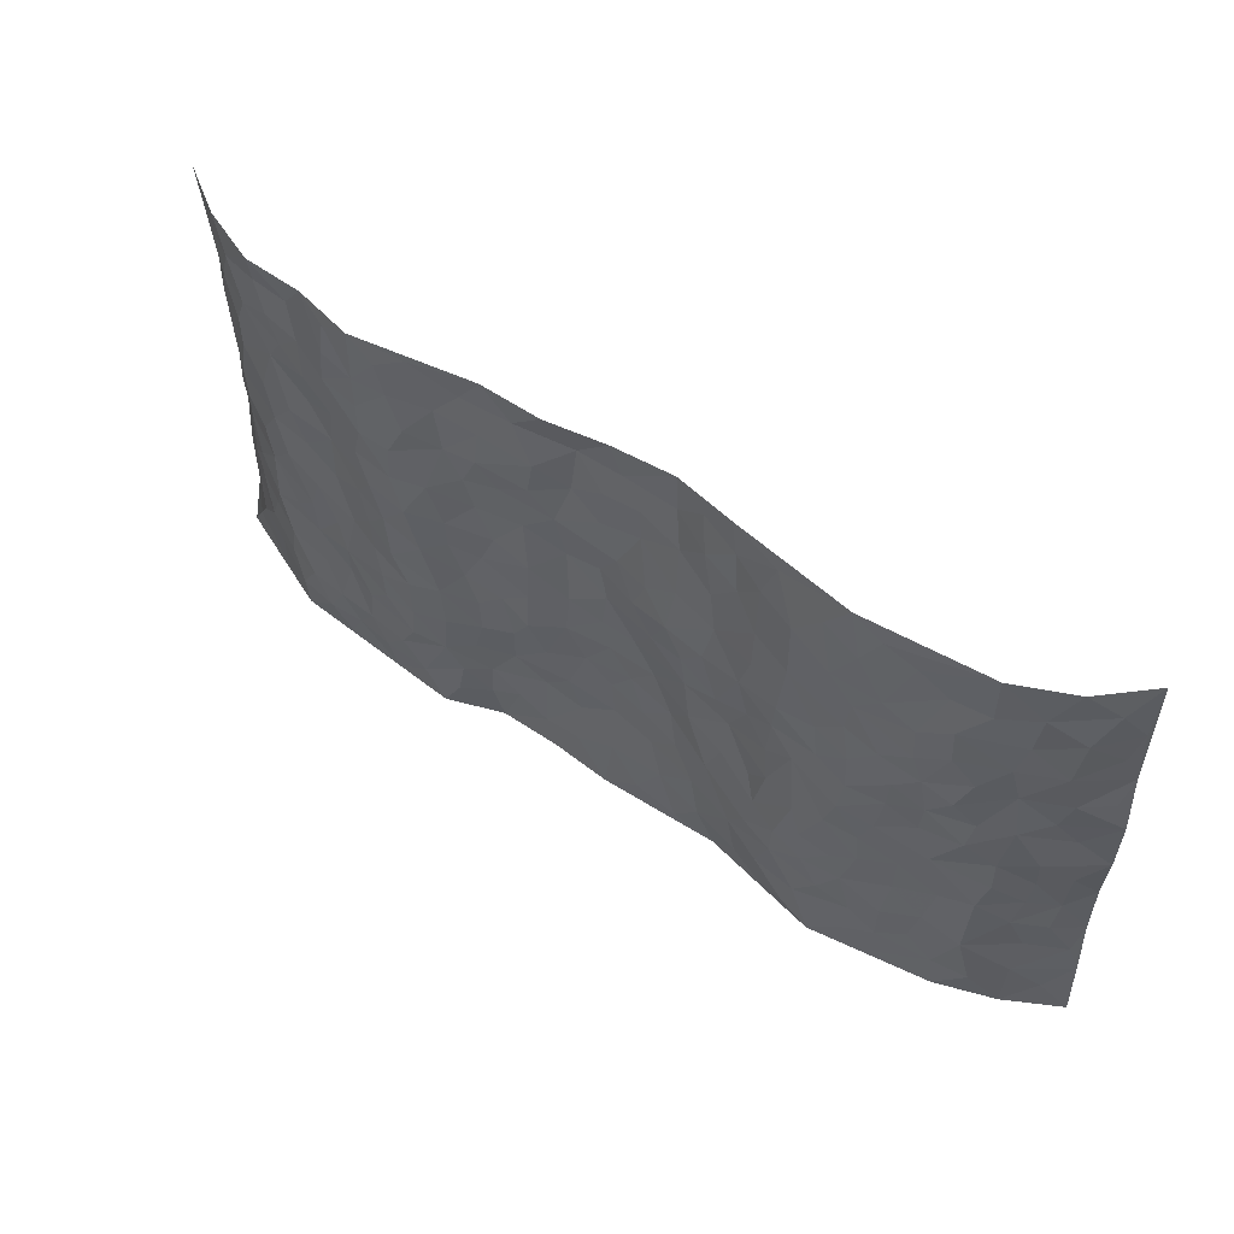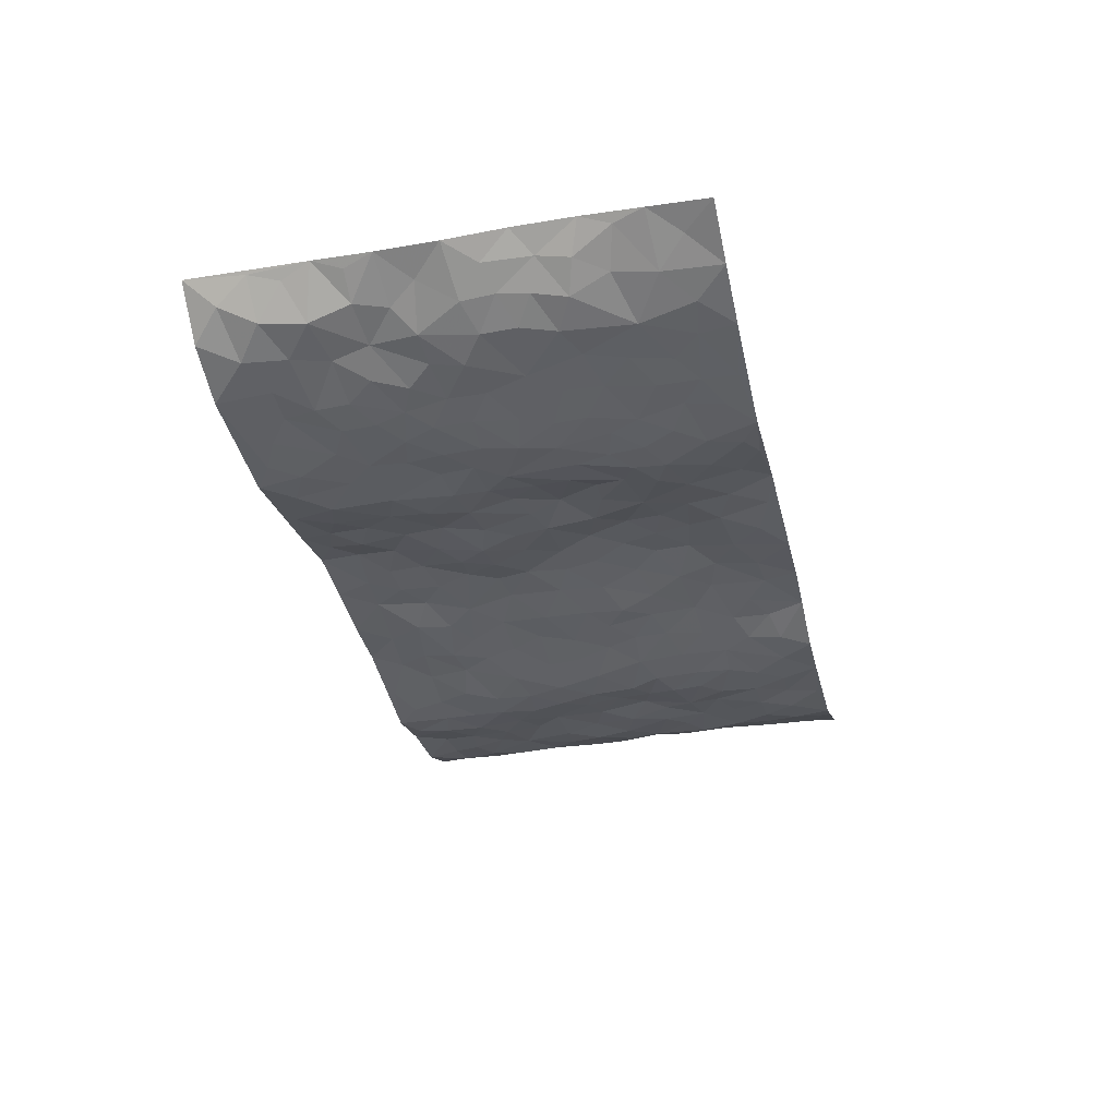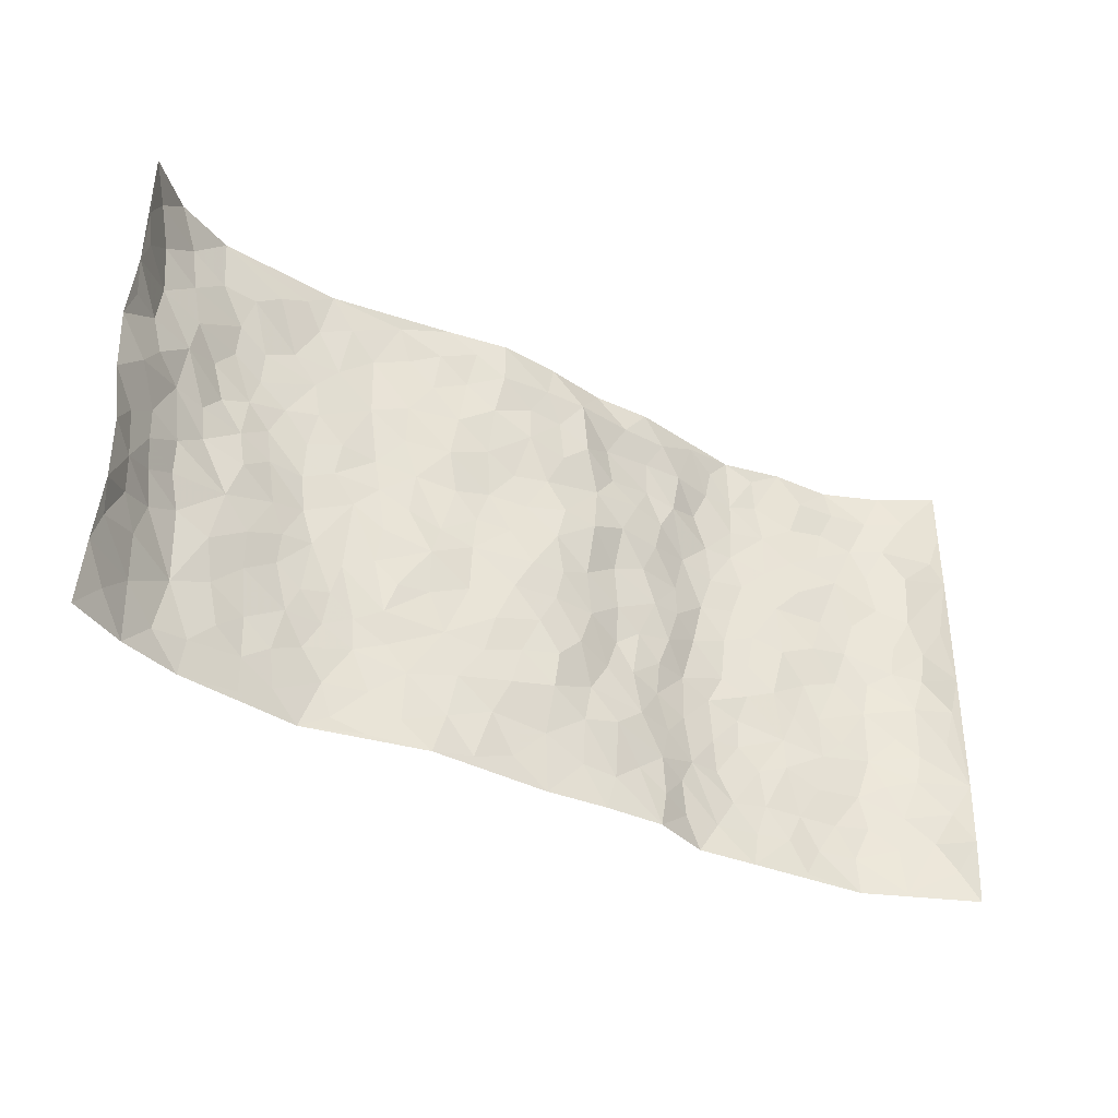
<metadata>
{"format":"obj","ext":"obj","renderer":"f3d","projection":"perspective","resolution":1024,"background":"white","views":[{"elev":54.9,"azim":-144.4,"up":"+Y"},{"elev":-33.7,"azim":-77.0,"up":"+Z"},{"elev":-36.2,"azim":-32.5,"up":"+Y"}]}
</metadata>
<code>
v -0.9557 0.003391 0.09379
v -0.936 0.9978 0.1211
v 0.9552 0.002792 0.09196
v 0.9502 0.9974 0.1029
v -0.7893 0.3924 0.01215
v -0.9472 0.4999 0.1052
v -0.8435 0.3577 0.04149
v 0.0002678 0.001791 -0.001498
v -0.9373 0.2505 0.1198
v -0.8945 0.3382 0.08255
v -0.7294 0.000844 -0.004289
v -0.9473 0.127 0.1061
v -0.7042 0.2923 0.0005075
v -0.8463 0.00155 0.03614
v -0.8307 0.2885 0.03022
v -0.4858 0.002012 -0.04333
v -0.9271 0.189 0.09862
v -0.2895 0.1677 -0.02248
v -0.7707 0.3215 0.0055
v -0.8505 0.1206 0.03909
v -0.9029 0.06479 0.07237
v -0.7895 0.06364 0.01092
v -0.6672 0.1267 -0.01083
v -0.7186 0.07419 -0.003923
v -0.8569 0.2078 0.05089
v -0.888 0.2707 0.07075
v -0.7643 0.1764 0.0001054
v -0.687 0.2094 -0.009042
v -0.8508 0.4883 0.04076
v -0.9375 0.3763 0.1195
v -0.7327 0.9975 -0.01361
v -0.5319 0.2223 -0.03309
v 0.2602 0.1589 -0.003454
v -0.9383 0.7481 0.1156
v -0.3632 0.3934 -0.02874
v -0.7756 0.753 0.01162
v -0.7937 0.8313 0.0145
v -0.5771 0.4426 -0.029
v -0.5977 0.6062 -0.03583
v -0.487 0.999 -0.03586
v -0.927 0.6864 0.09345
v -0.6577 0.563 -0.02
v -0.3869 0.7542 -0.03663
v -0.5048 0.2801 -0.0358
v -0.4549 0.2254 -0.04233
v -0.4907 0.162 -0.0402
v -0.4452 0.6367 -0.03181
v -0.3636 0.5601 -0.02769
v 0.1645 0.4732 -0.005002
v -0.3287 0.2216 -0.0329
v -0.2076 0.6105 -0.009504
v -0.3715 0.6292 -0.0337
v -0.3006 0.05918 -0.01159
v -0.6253 0.7109 -0.03234
v -0.3897 0.1946 -0.04269
v -0.8554 0.6175 0.04829
v -0.03744 0.3478 0.02876
v 0.05874 0.3387 0.02298
v 0.2963 0.4509 -0.01962
v -0.09299 0.5513 0.006771
v -0.1627 0.5557 -0.003381
v 0.09482 0.6291 0.02101
v -0.6271 0.3462 -0.01492
v -0.7435 0.5739 -0.003048
v -0.9178 0.8091 0.09681
v -0.5547 0.1291 -0.02767
v -0.3653 0.01322 -0.02065
v -0.7876 0.4662 0.01184
v -0.6126 0.1721 -0.0238
v -0.6093 0.01788 -0.02371
v -0.2453 0.004026 0.005284
v -0.6107 0.08801 -0.02228
v -0.5421 0.05328 -0.03387
v -0.4267 0.03728 -0.0396
v -0.4464 0.104 -0.04182
v -0.8759 0.6852 0.05252
v -0.9318 0.873 0.1123
v -0.7327 0.509 -0.009734
v -0.000495 0.9963 0.0158
v -0.7922 0.6753 0.02157
v -0.5575 0.3152 -0.03179
v -0.5092 0.4614 -0.04334
v 0.008081 0.5705 0.01896
v -0.04914 0.4827 0.02223
v 0.00371 0.419 0.02155
v -0.1225 0.1288 0.003295
v -0.5668 0.6707 -0.03622
v -0.891 0.5623 0.07368
v -0.7284 0.6913 -0.009398
v -0.4441 0.2973 -0.03983
v -0.6258 0.2672 -0.01721
v -0.4983 0.6889 -0.03412
v -0.1709 0.4845 -0.001209
v -0.2621 0.4364 0.002525
v -0.6446 0.6493 -0.02744
v -0.009862 0.1171 0.008256
v -0.412 0.5106 -0.03527
v -0.3394 0.2884 -0.02667
v -0.2389 0.5034 -0.007018
v -0.1786 0.3817 0.003658
v -0.9499 0.6244 0.1018
v -0.7026 0.6229 -0.01968
v -0.8051 0.5795 0.01697
v -0.3578 0.1104 -0.03318
v -0.5183 0.5336 -0.04029
v -0.6774 0.4059 -0.009699
v -0.1298 0.3238 0.02155
v -0.1479 0.2493 0.01178
v -0.5149 0.6123 -0.03936
v 0.1096 0.7279 0.008112
v -0.002757 0.2138 0.02673
v -0.0716 0.2728 0.02082
v 0.005858 0.2875 0.03005
v -0.4248 0.3641 -0.03854
v -0.194 0.1845 -0.001236
v -0.6488 0.4884 -0.01274
v -0.5519 0.3814 -0.03087
v -0.4879 0.3918 -0.04055
v -0.3059 0.5247 -0.01276
v -0.2568 0.3505 -0.007322
v -0.3527 0.4674 -0.02209
v -0.2236 0.2712 -0.004765
v -0.09087 0.411 0.0238
v -0.591 0.532 -0.02928
v -0.091 0.1976 0.01815
v -0.2121 0.09463 -0.004539
v -0.3937 0.2586 -0.04134
v -0.9018 0.4378 0.07938
v -0.8509 0.4208 0.04636
v 0.09228 0.4217 0.009896
v 0.209 0.2386 0.003971
v 0.08304 0.5158 0.0101
v 0.02037 0.4872 0.02069
v 0.1638 0.3923 -0.01108
v 0.7851 0.4966 0.01008
v 0.2184 0.4333 -0.01182
v 0.2639 0.3135 -0.01996
v 0.1589 0.5669 -0.006805
v 0.1205 0.9945 -0.003343
v -0.2896 0.6196 -0.0213
v 0.4216 0.8807 -0.03859
v 0.4867 0.9994 -0.046
v -0.213 0.7803 0.000987
v -0.0575 0.8624 0.02051
v -0.3198 0.3484 -0.01536
v -0.456 0.5663 -0.03574
v -0.07349 0.05355 -0.001674
v -0.158 0.02359 0.002072
v 0.1237 0.002093 0.00758
v 0.01473 0.8585 0.01751
v -0.01453 0.6985 0.01664
v 0.4181 0.1966 -0.04306
v 0.3377 0.29 -0.03579
v 0.5865 0.5262 -0.0193
v 0.5208 0.547 -0.03353
v 0.452 0.1353 -0.03903
v 0.5195 0.2278 -0.03837
v 0.41 0.3618 -0.04785
v 0.02486 0.6396 0.02212
v -0.05582 0.6267 0.003347
v -0.144 0.7291 0.002206
v -0.08323 0.6927 0.002198
v -0.05876 0.7894 0.02286
v -0.1327 0.6326 -0.009301
v 0.02276 0.7733 0.0193
v 0.2433 0.9974 -0.003644
v -0.01831 0.9248 0.02412
v -0.2673 0.8458 -0.008711
v -0.197 0.8791 0.00136
v -0.3132 0.7809 -0.02131
v -0.2436 0.9972 0.003099
v -0.2262 0.6957 -0.003824
v -0.3141 0.7002 -0.02672
v -0.1393 0.8278 0.01638
v -0.1227 0.9959 0.02614
v 0.2175 0.7456 -0.005881
v 0.1746 0.6662 0.003482
v 0.3246 0.5949 -0.03024
v 0.2603 0.5224 -0.0122
v 0.266 0.6653 -0.012
v 0.4208 0.7449 -0.04743
v 0.3521 0.6833 -0.03891
v 0.2849 0.7328 -0.01687
v 0.06899 0.9277 0.02184
v 0.08086 0.8217 0.01994
v 0.1434 0.857 -0.002895
v 0.2489 0.8726 -0.01219
v 0.3206 0.793 -0.02042
v 0.2315 0.5949 -0.009526
v -0.871 0.8674 0.04546
v -0.6804 0.8168 -0.0211
v -0.8603 0.7742 0.03611
v -0.8459 0.9982 0.03627
v -0.8994 0.9397 0.07488
v -0.8055 0.9209 0.01355
v -0.73 0.8849 -0.004295
v -0.603 0.9291 -0.02356
v -0.659 0.8854 -0.01303
v -0.6855 0.7461 -0.02174
v -0.5583 0.8146 -0.03604
v -0.6204 0.7816 -0.03175
v -0.5091 0.9015 -0.0404
v -0.3876 0.8789 -0.03978
v -0.5432 0.9604 -0.0327
v -0.4621 0.8166 -0.03824
v -0.4399 0.937 -0.03789
v -0.3432 0.9728 -0.01823
v -0.5093 0.7611 -0.03642
v -0.3173 0.9013 -0.02207
v -0.2574 0.9295 -0.002689
v 0.1554 0.784 -0.002796
v 0.2529 0.8037 -0.01874
v 0.1876 0.9315 0.003371
v 0.389 0.8128 -0.04221
v 0.3364 0.8804 -0.01822
v 0.3791 0.9826 -0.02704
v 0.2881 0.9368 -0.006229
v 0.4385 0.9488 -0.04158
v 0.3764 0.4934 -0.04449
v 0.3243 0.5286 -0.02607
v 0.4808 0.6042 -0.04533
v 0.4287 0.6648 -0.04601
v 0.4023 0.5882 -0.04843
v 0.3499 0.1909 -0.03134
v 0.478 0.3354 -0.04524
v 0.4561 0.5226 -0.04539
v 0.3423 0.3882 -0.04036
v -0.1247 0.912 0.02814
v -0.1834 0.9558 0.01515
v 0.3176 0.1343 -0.02235
v 0.6068 0.01499 -0.01623
v 0.1995 0.3333 -0.007136
v 0.2696 0.3846 -0.01796
v 0.5791 0.248 -0.02374
v 0.7314 0.9968 -0.01196
v 0.944 0.251 0.1122
v 0.4893 0.8128 -0.0447
v 0.7135 0.4873 -0.009104
v 0.4856 0.7472 -0.0479
v 0.9335 0.5002 0.1226
v 0.664 0.2938 -0.009735
v 0.505 0.4682 -0.03401
v 0.7728 0.3108 0.003793
v 0.5559 0.4157 -0.02021
v 0.4845 0.002743 -0.02403
v 0.08924 0.251 0.01045
v 0.5012 0.0773 -0.03207
v 0.1331 0.3181 0.00164
v 0.4129 0.267 -0.04337
v 0.8579 0.2653 0.05008
v 0.6369 0.4617 -0.02053
v 0.5739 0.08281 -0.02412
v 0.4454 0.4262 -0.04725
v 0.6024 0.3718 -0.01789
v 0.2851 0.2335 -0.01675
v 0.4751 0.2719 -0.04397
v 0.2649 0.08018 -0.002364
v 0.3622 0.002725 -0.03326
v 0.2466 0.003909 0.006983
v 0.2015 0.1157 0.002412
v 0.0688 0.1686 0.01956
v 0.1458 0.1899 0.01595
v 0.6092 0.1477 -0.02895
v 0.7705 0.4226 0.006645
v 0.7435 0.2209 -0.004094
v 0.6474 0.08037 -0.02544
v 0.6647 0.3845 -0.01494
v 0.7131 0.339 -0.005887
v 0.8693 0.3264 0.0542
v 0.7407 0.5673 -0.002678
v 0.6887 0.1456 -0.01965
v 0.7578 0.1499 0.0008703
v 0.8296 0.3676 0.03078
v 0.9137 0.3501 0.09094
v 0.8673 0.4386 0.05777
v 0.578 0.3132 -0.02697
v 0.8096 0.1062 0.02622
v 0.3283 0.06439 -0.02702
v 0.4068 0.06941 -0.03376
v 0.0717 0.0775 0.008366
v 0.1436 0.0726 0.008977
v 0.9358 0.7489 0.1196
v 0.7281 0.07906 -0.01199
v 0.6508 0.2158 -0.01647
v 0.9243 0.425 0.1065
v 0.8864 0.5089 0.06731
v 0.7991 0.2504 0.02041
v 0.5295 0.1485 -0.03571
v 0.7287 0.00174 -0.005018
v 0.4984 0.3945 -0.03492
v 0.918 0.06481 0.07713
v 0.9431 0.1257 0.1106
v 0.8291 0.1808 0.03092
v 0.8818 0.1254 0.0579
v 0.817 0.00973 0.03261
v 0.9111 0.1888 0.08541
v 0.661 0.5555 -0.008123
v 0.6877 0.6326 -0.01158
v 0.5809 0.6361 -0.02297
v 0.8181 0.6909 0.0245
v 0.6282 0.7714 -0.02201
v 0.9207 0.6245 0.1045
v 0.7622 0.6414 0.005035
v 0.8446 0.5944 0.03595
v 0.7282 0.7437 0.002429
v 0.8364 0.5299 0.0318
v 0.8919 0.5737 0.07532
v 0.8748 0.6586 0.0583
v 0.6351 0.6924 -0.01174
v 0.5623 0.7242 -0.03106
v 0.507 0.6749 -0.04145
v 0.8445 0.8514 0.03367
v 0.7091 0.871 -0.0102
v 0.8068 0.7761 0.01499
v 0.8808 0.7769 0.0592
v 0.7767 0.8438 0.00479
v 0.9408 0.8732 0.1093
v 0.69 0.8024 -0.007342
v 0.9217 0.8103 0.09859
v 0.7374 0.9309 0.0009761
v 0.847 0.9981 0.03464
v 0.6076 0.999 -0.01833
v 0.815 0.9253 0.01983
v 0.8903 0.9271 0.06293
v 0.6568 0.9343 -0.007338
v 0.5557 0.9026 -0.04126
v 0.49 0.8823 -0.04477
v 0.5483 0.971 -0.03737
v 0.568 0.8226 -0.03627
v 0.6331 0.8609 -0.01982
f 29 6 128
f 12 21 20
f 26 10 9
f 55 45 46
f 27 19 15
f 26 9 17
f 101 6 88
f 12 1 21
f 7 15 19
f 125 86 96
f 84 123 85
f 129 29 128
f 25 27 15
f 12 20 17
f 73 75 66
f 22 14 11
f 26 17 25
f 9 12 17
f 25 15 26
f 5 129 7
f 52 146 48
f 55 18 50
f 7 19 5
f 20 27 25
f 124 82 105
f 41 76 34
f 20 14 22
f 14 20 21
f 14 21 1
f 24 22 11
f 24 27 22
f 72 66 69
f 69 32 91
f 70 24 11
f 24 23 27
f 17 20 25
f 27 20 22
f 10 15 7
f 10 26 15
f 23 28 27
f 27 13 19
f 28 23 69
f 13 27 28
f 119 121 94
f 10 7 129
f 6 30 128
f 9 10 30
f 36 192 80
f 80 102 89
f 118 81 44
f 64 103 78
f 115 126 86
f 45 32 46
f 91 63 13
f 129 68 29
f 95 87 54
f 95 54 199
f 202 40 204
f 82 97 105
f 29 88 6
f 18 55 104
f 148 126 71
f 38 82 124
f 50 18 122
f 117 82 38
f 5 19 106
f 82 117 118
f 80 64 102
f 127 45 55
f 194 77 190
f 98 35 114
f 39 124 105
f 127 50 98
f 106 19 13
f 66 75 46
f 39 95 42
f 63 117 38
f 95 89 102
f 101 56 76
f 51 140 99
f 18 53 126
f 62 83 132
f 45 127 90
f 112 113 57
f 103 29 68
f 130 85 58
f 109 39 105
f 35 94 121
f 113 246 58
f 151 165 163
f 120 100 94
f 114 127 98
f 192 190 65
f 95 39 87
f 36 191 37
f 67 104 74
f 56 101 88
f 13 63 106
f 192 34 76
f 268 241 243
f 108 115 125
f 93 84 60
f 133 84 85
f 156 288 157
f 101 76 41
f 80 103 64
f 105 97 146
f 99 61 51
f 92 109 47
f 125 96 111
f 158 227 153
f 75 104 55
f 69 66 32
f 81 91 32
f 106 78 68
f 42 64 78
f 77 34 65
f 24 70 72
f 75 73 16
f 16 71 67
f 2 34 77
f 13 28 91
f 103 56 88
f 56 80 76
f 72 69 23
f 11 16 70
f 16 73 70
f 16 67 74
f 115 18 126
f 24 72 23
f 73 72 70
f 16 74 75
f 72 73 66
f 32 45 44
f 84 83 60
f 66 46 32
f 78 106 116
f 117 63 81
f 67 53 104
f 103 68 78
f 69 91 28
f 36 80 89
f 106 38 116
f 106 68 5
f 81 118 117
f 62 132 138
f 32 44 81
f 53 67 71
f 57 58 85
f 123 100 107
f 93 60 61
f 33 230 224
f 8 96 147
f 132 133 130
f 140 48 119
f 93 100 123
f 122 98 50
f 164 60 160
f 53 71 126
f 125 112 108
f 193 194 195
f 75 55 46
f 63 91 81
f 56 103 80
f 196 198 31
f 18 104 53
f 121 48 97
f 38 106 63
f 118 97 82
f 97 35 121
f 51 172 140
f 130 134 49
f 87 39 109
f 288 252 263
f 97 114 35
f 47 43 92
f 57 113 58
f 248 130 58
f 34 101 41
f 114 90 127
f 116 124 42
f 145 94 35
f 118 114 97
f 167 79 175
f 98 145 35
f 85 123 57
f 43 47 52
f 199 36 89
f 42 78 116
f 159 83 62
f 88 29 103
f 74 104 75
f 118 44 90
f 173 140 172
f 42 95 102
f 190 192 37
f 65 190 77
f 89 95 199
f 125 111 112
f 92 87 109
f 18 115 122
f 177 180 176
f 112 57 107
f 109 105 146
f 93 94 100
f 285 286 275
f 96 86 147
f 137 232 131
f 57 123 107
f 87 92 208
f 49 134 136
f 132 130 49
f 161 164 162
f 50 127 55
f 122 108 107
f 122 107 100
f 48 140 52
f 118 90 114
f 99 119 94
f 123 84 93
f 36 37 192
f 48 121 119
f 120 122 100
f 39 42 124
f 38 124 116
f 248 58 246
f 44 45 90
f 98 122 120
f 146 52 47
f 94 93 99
f 168 209 170
f 212 183 188
f 202 197 200
f 42 102 64
f 107 108 112
f 99 93 61
f 8 280 96
f 112 111 113
f 125 115 86
f 115 108 122
f 128 30 10
f 5 68 129
f 10 129 128
f 132 49 138
f 83 84 133
f 130 133 85
f 83 133 132
f 248 134 130
f 156 152 224
f 151 110 165
f 212 186 211
f 153 224 249
f 254 251 244
f 246 261 262
f 225 158 249
f 49 136 179
f 185 184 150
f 214 188 181
f 181 188 182
f 161 163 174
f 143 170 172
f 110 211 185
f 184 79 167
f 174 228 169
f 62 110 159
f 163 150 144
f 210 169 229
f 170 143 168
f 176 211 110
f 98 120 145
f 94 145 120
f 48 146 97
f 109 146 47
f 148 86 126
f 147 86 148
f 71 8 148
f 8 147 148
f 244 276 254
f 232 136 134
f 174 143 161
f 60 83 160
f 163 162 151
f 159 160 83
f 261 281 262
f 259 281 149
f 219 220 59
f 246 113 111
f 33 255 131
f 157 256 152
f 137 255 153
f 230 278 279
f 262 260 33
f 154 155 242
f 131 255 137
f 248 131 232
f 281 280 149
f 259 258 278
f 220 179 59
f 159 151 160
f 162 160 151
f 164 61 60
f 228 174 144
f 144 174 163
f 159 110 151
f 161 172 164
f 186 184 185
f 161 162 163
f 61 164 51
f 160 162 164
f 187 217 213
f 150 163 165
f 205 202 200
f 79 184 139
f 170 43 173
f 174 169 143
f 161 143 172
f 167 144 150
f 176 180 183
f 172 170 173
f 223 226 221
f 185 150 165
f 99 140 119
f 207 206 203
f 172 51 164
f 43 52 173
f 173 52 140
f 167 175 228
f 228 229 169
f 210 168 169
f 177 110 62
f 189 138 179
f 62 138 177
f 136 232 233
f 181 182 222
f 150 184 167
f 178 180 189
f 49 179 138
f 177 138 189
f 180 178 182
f 178 179 220
f 307 308 304
f 222 223 221
f 215 187 188
f 176 183 212
f 187 213 186
f 214 215 188
f 185 211 186
f 237 181 239
f 182 188 183
f 110 185 165
f 216 215 141
f 211 176 212
f 182 183 180
f 176 110 177
f 213 184 186
f 178 189 179
f 177 189 180
f 195 190 37
f 197 198 200
f 195 194 190
f 34 192 65
f 80 192 76
f 37 196 195
f 194 2 77
f 193 2 194
f 196 37 191
f 31 193 195
f 198 196 191
f 31 195 196
f 199 201 191
f 197 204 31
f 198 191 201
f 31 198 197
f 201 199 54
f 36 199 191
f 54 208 201
f 208 43 205
f 208 54 87
f 198 201 200
f 206 205 203
f 43 170 203
f 210 207 209
f 40 202 206
f 31 204 40
f 197 202 204
f 208 205 200
f 43 203 205
f 205 206 202
f 203 209 207
f 171 40 207
f 40 206 207
f 208 200 201
f 43 208 92
f 170 209 203
f 168 143 169
f 207 210 171
f 168 210 209
f 188 187 212
f 212 187 186
f 166 139 213
f 184 213 139
f 237 214 181
f 215 214 141
f 216 141 218
f 213 217 166
f 142 166 216
f 217 216 166
f 187 215 217
f 216 217 215
f 237 141 214
f 142 216 218
f 223 222 182
f 179 136 59
f 223 220 219
f 267 238 251
f 237 327 141
f 223 182 178
f 158 290 253
f 220 223 178
f 59 233 227
f 233 59 136
f 248 246 131
f 153 249 158
f 251 254 267
f 223 219 226
f 111 261 246
f 297 251 238
f 276 256 157
f 167 228 144
f 229 228 175
f 175 171 229
f 229 171 210
f 260 257 33
f 265 271 272
f 266 289 283
f 269 243 250
f 249 224 152
f 266 283 271
f 227 233 137
f 253 227 158
f 325 313 320
f 135 264 275
f 310 329 239
f 270 298 297
f 249 256 225
f 275 273 269
f 311 222 221
f 155 154 299
f 234 276 157
f 310 311 299
f 222 239 181
f 221 226 155
f 266 263 252
f 242 290 244
f 264 273 275
f 273 264 243
f 242 244 154
f 276 290 225
f 288 234 157
f 240 282 302
f 275 286 306
f 225 290 158
f 234 263 284
f 241 254 276
f 233 232 137
f 137 153 227
f 264 135 238
f 244 251 154
f 260 259 257
f 227 253 219
f 33 224 255
f 154 297 299
f 240 302 307
f 297 154 251
f 264 268 243
f 253 226 219
f 271 284 263
f 277 294 293
f 290 242 253
f 241 234 284
f 59 227 219
f 242 155 226
f 252 245 231
f 157 152 156
f 257 230 33
f 152 256 249
f 278 230 257
f 262 33 131
f 224 153 255
f 259 278 257
f 134 248 232
f 230 279 224
f 96 261 111
f 261 96 280
f 280 281 261
f 246 262 131
f 252 247 245
f 268 267 241
f 283 277 272
f 288 247 252
f 275 274 285
f 295 291 294
f 267 268 264
f 263 234 288
f 309 310 299
f 290 276 244
f 283 272 271
f 267 254 241
f 265 243 241
f 236 240 285
f 297 238 270
f 303 305 298
f 241 276 234
f 221 155 299
f 272 277 293
f 250 243 287
f 286 285 240
f 284 271 265
f 271 263 266
f 295 3 291
f 225 256 276
f 241 284 265
f 289 266 231
f 3 292 291
f 321 235 323
f 293 294 296
f 279 278 258
f 245 279 258
f 279 156 224
f 260 281 259
f 280 8 149
f 262 281 260
f 231 266 252
f 267 264 238
f 306 304 270
f 283 289 295
f 243 269 273
f 236 269 250
f 294 292 296
f 274 236 285
f 269 274 275
f 250 287 293
f 245 289 231
f 236 274 269
f 156 279 247
f 242 226 253
f 247 279 245
f 243 265 287
f 288 156 247
f 265 272 293
f 296 292 236
f 293 287 265
f 295 294 277
f 277 283 295
f 236 250 296
f 289 3 295
f 292 294 291
f 293 296 250
f 300 304 308
f 325 320 235
f 329 330 326
f 270 304 303
f 270 303 298
f 309 305 301
f 135 306 270
f 299 297 298
f 298 309 299
f 238 135 270
f 300 314 305
f 303 300 305
f 304 306 307
f 300 303 304
f 282 319 315
f 322 325 235
f 275 306 135
f 307 306 286
f 240 307 286
f 308 307 302
f 302 282 308
f 308 282 315
f 305 309 298
f 310 309 301
f 310 301 329
f 310 239 311
f 222 311 239
f 299 311 221
f 319 312 315
f 312 323 316
f 301 305 318
f 305 314 316
f 300 308 315
f 316 314 312
f 312 314 315
f 315 314 300
f 323 312 324
f 316 313 318
f 282 4 317
f 330 313 325
f 4 321 324
f 235 320 323
f 282 317 319
f 312 319 317
f 326 325 322
f 316 320 313
f 316 318 305
f 142 218 327
f 327 218 141
f 316 323 320
f 324 312 317
f 4 324 317
f 321 323 324
f 318 313 330
f 328 326 322
f 326 327 329
f 329 327 237
f 326 328 327
f 322 142 328
f 327 328 142
f 329 237 239
f 301 318 330
f 326 330 325
f 330 329 301

</code>
